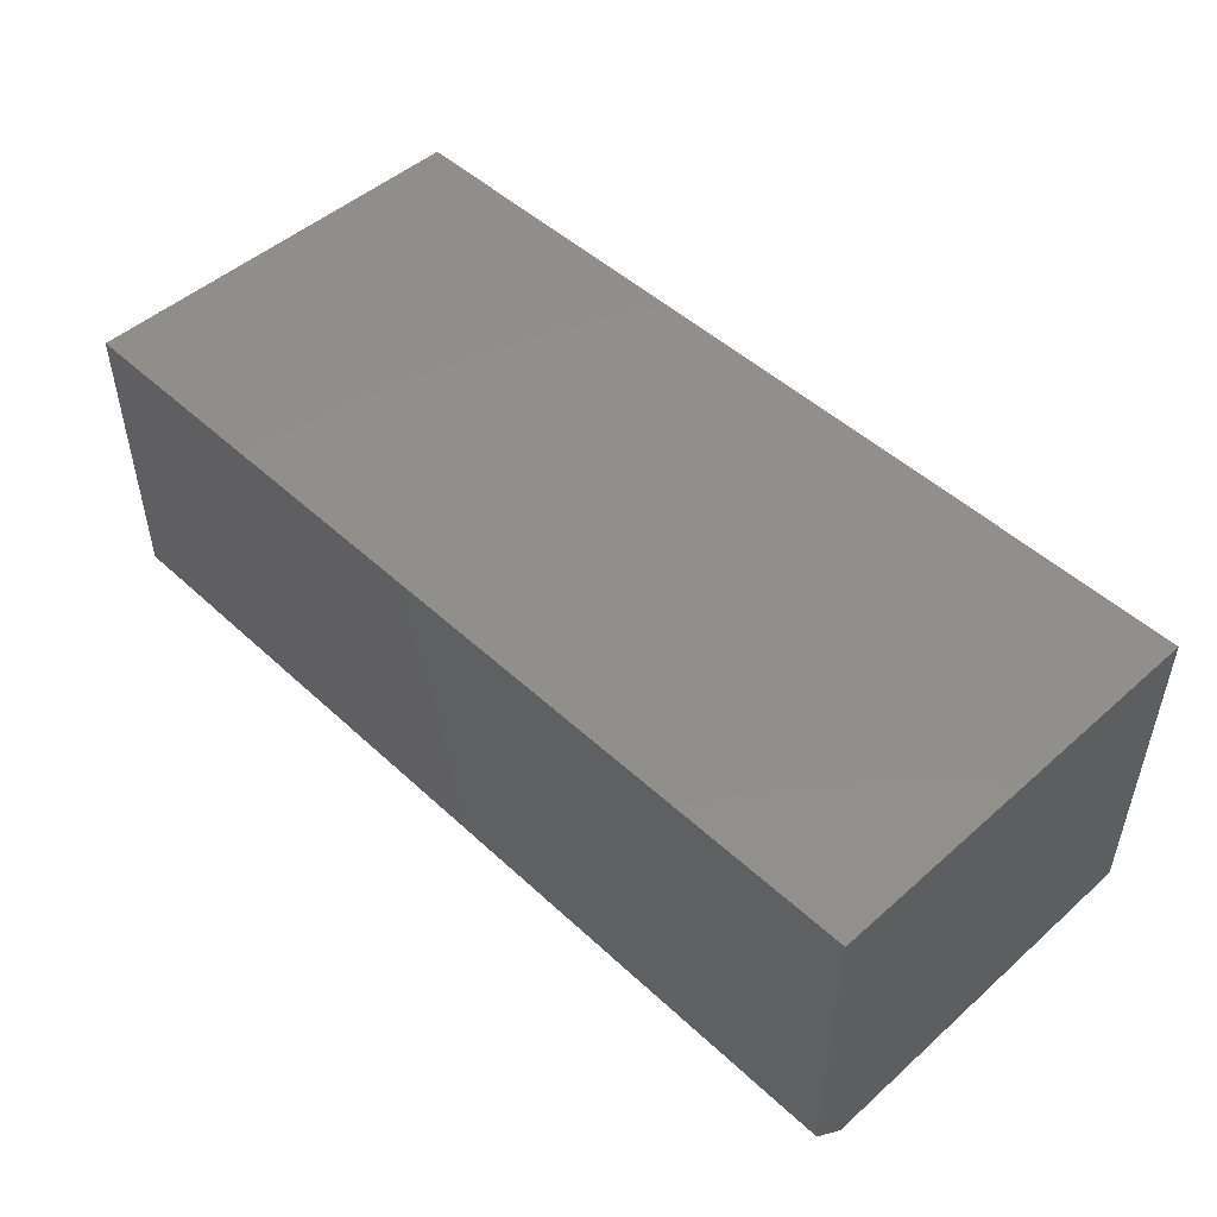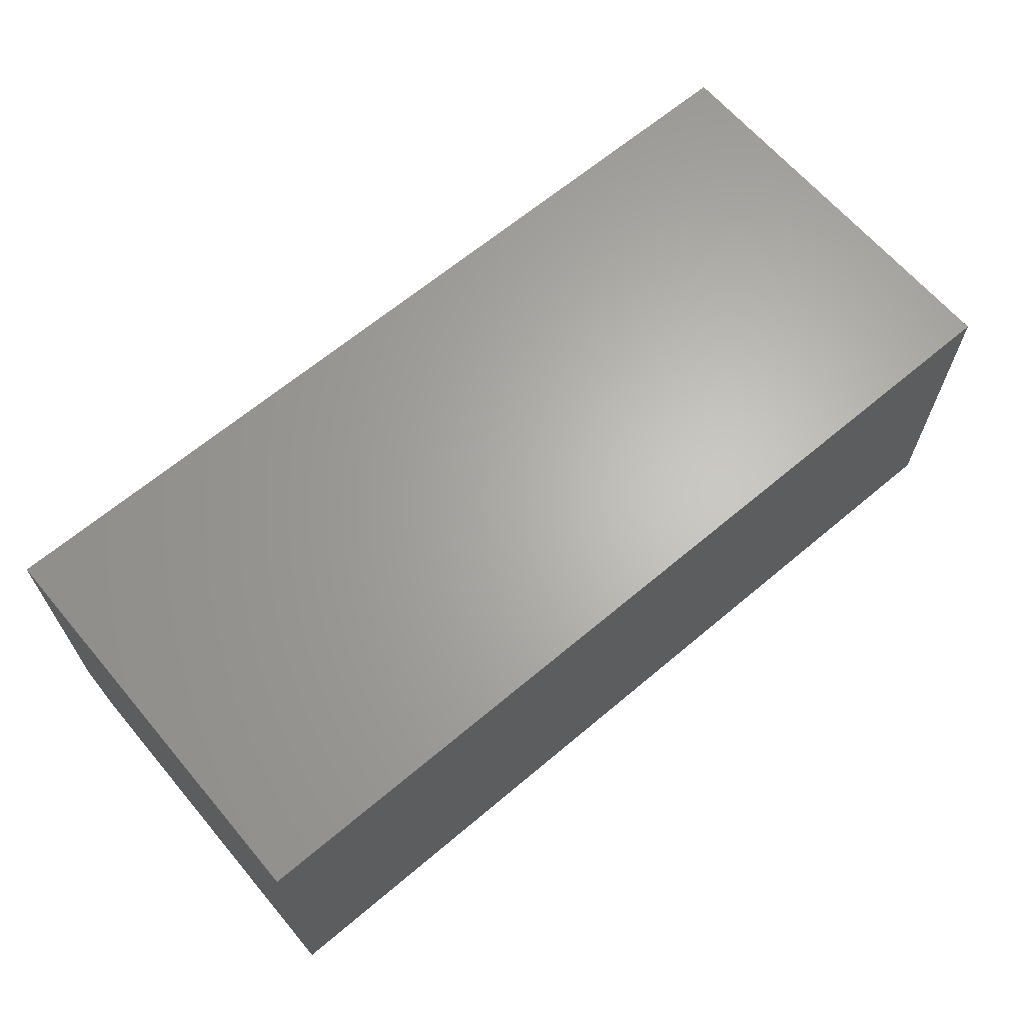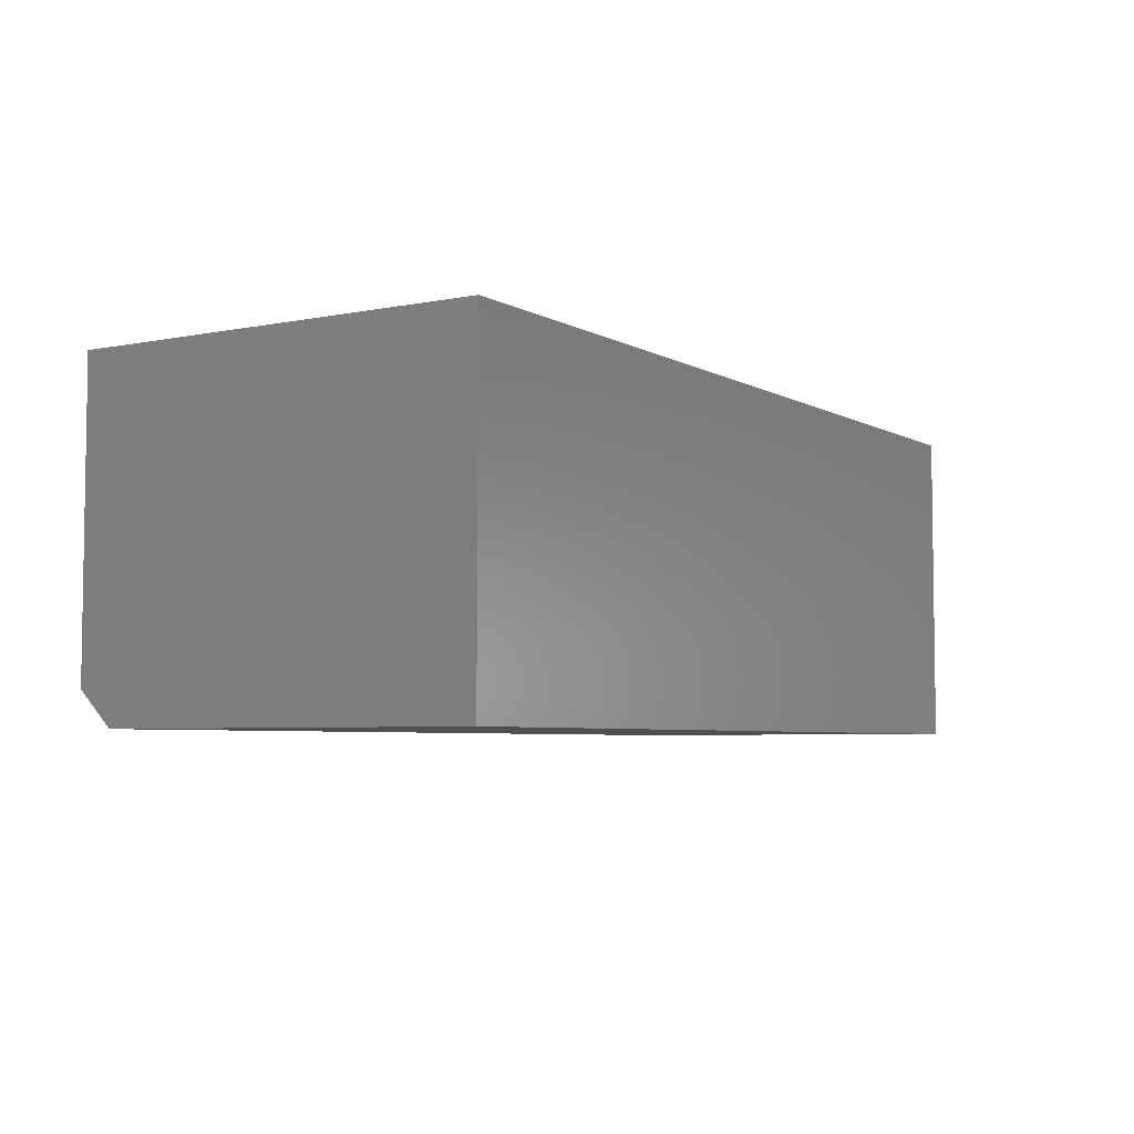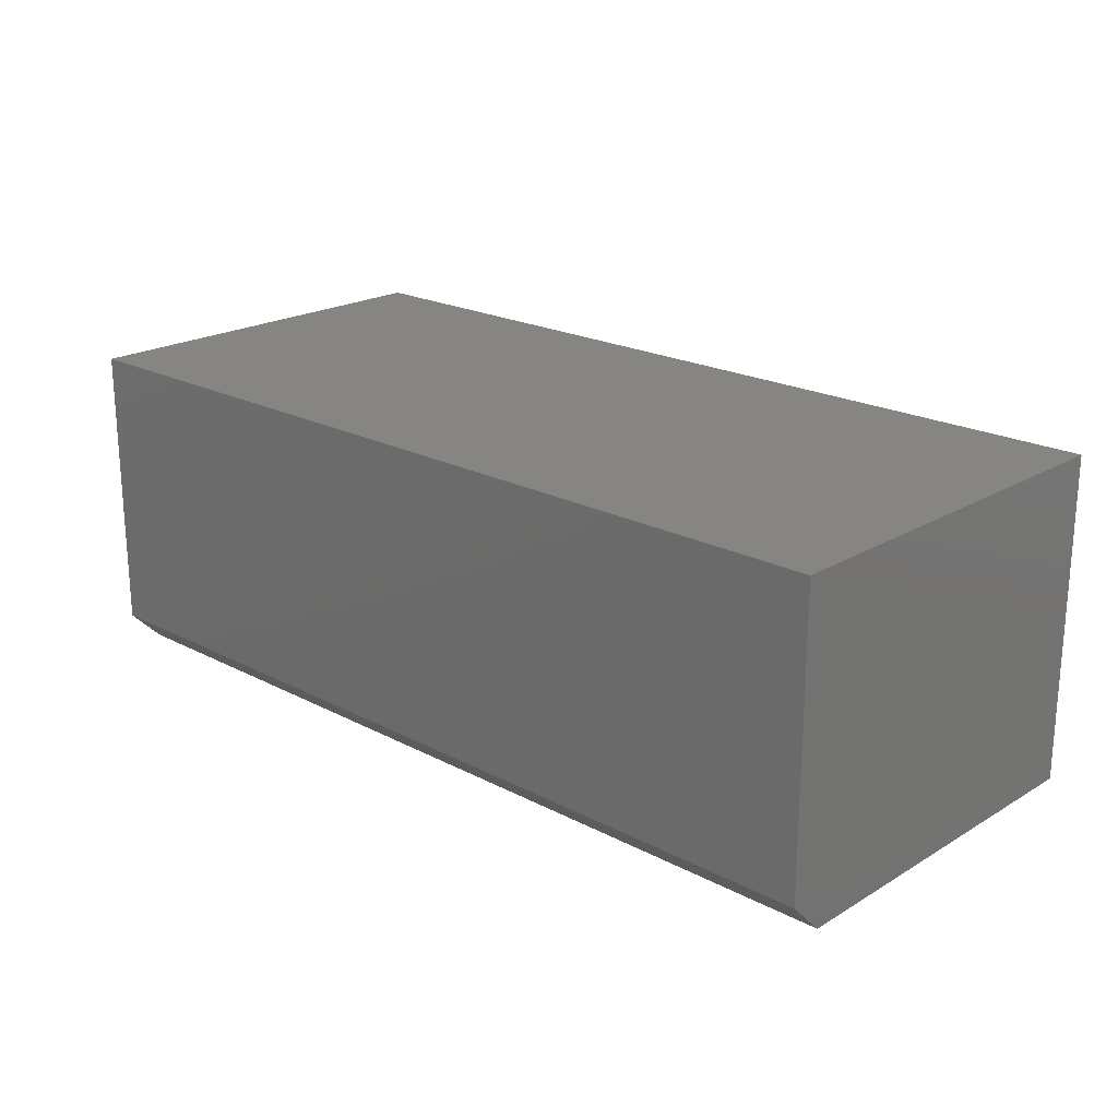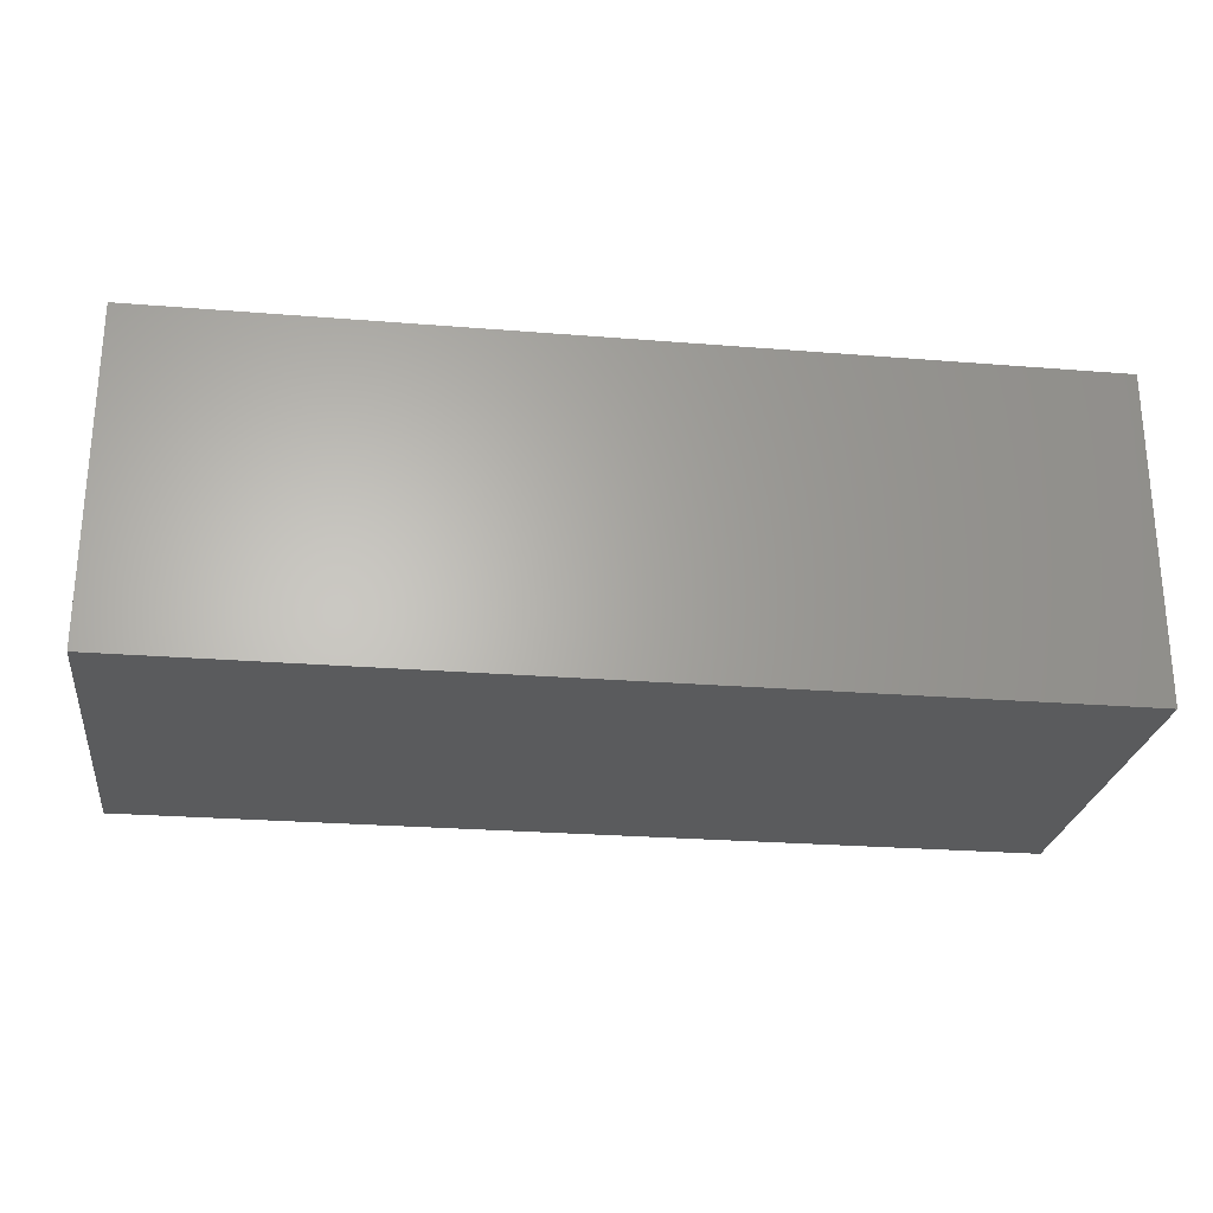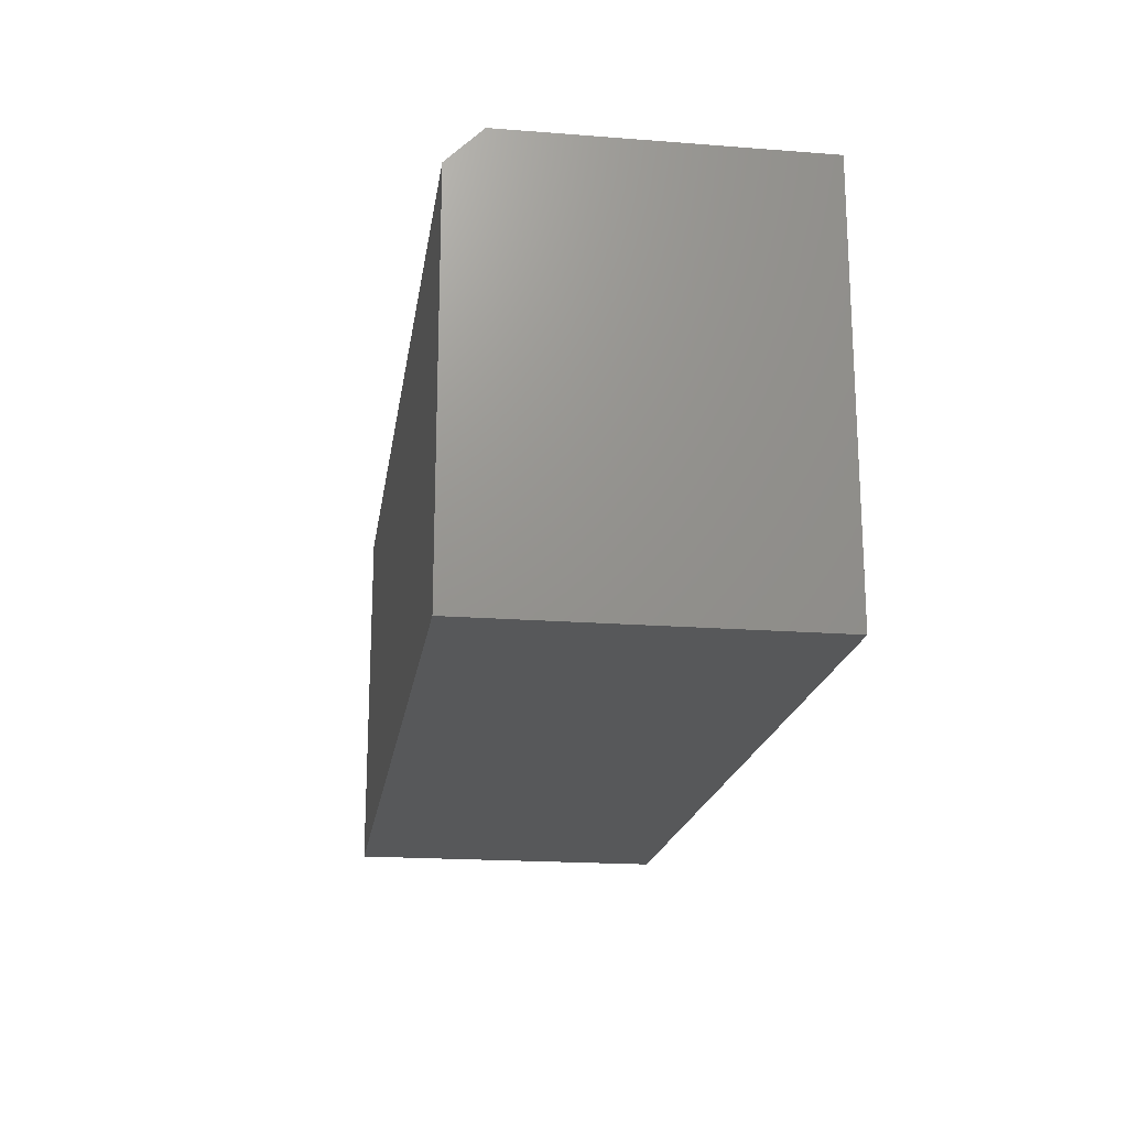
<metadata>
{"format":"stl","ext":"stl","renderer":"f3d","projection":"perspective","resolution":1024,"background":"white","views":[{"elev":49.1,"azim":-134.4,"up":"+Z"},{"elev":65.0,"azim":-40.3,"up":"+Z"},{"elev":-5.1,"azim":-58.1,"up":"+Z"},{"elev":21.0,"azim":-136.8,"up":"+Z"},{"elev":-25.4,"azim":-7.4,"up":"+Z"},{"elev":-19.1,"azim":-98.3,"up":"+Y"}]}
</metadata>
<code>
# stl→obj: 10 verts, 16 faces
v -0.4184 8.235e-17 -0.1132
v -0.4184 1.122e-16 0.1555
v 0.4184 1.753e-16 -0.1132
v 0.4184 2.051e-16 0.1555
v -0.4184 -0.375 -0.1445
v -0.4184 -0.375 0.1555
v -0.4184 -0.03125 -0.1445
v 0.4184 -0.375 0.1555
v 0.4184 -0.375 -0.1445
v 0.4184 -0.03125 -0.1445
f 1 2 3
f 3 2 4
f 5 6 7
f 7 6 2
f 7 2 1
f 8 9 4
f 4 9 10
f 4 10 3
f 5 7 9
f 9 7 10
f 7 1 10
f 10 1 3
f 5 9 6
f 6 9 8
f 8 4 6
f 6 4 2

</code>
